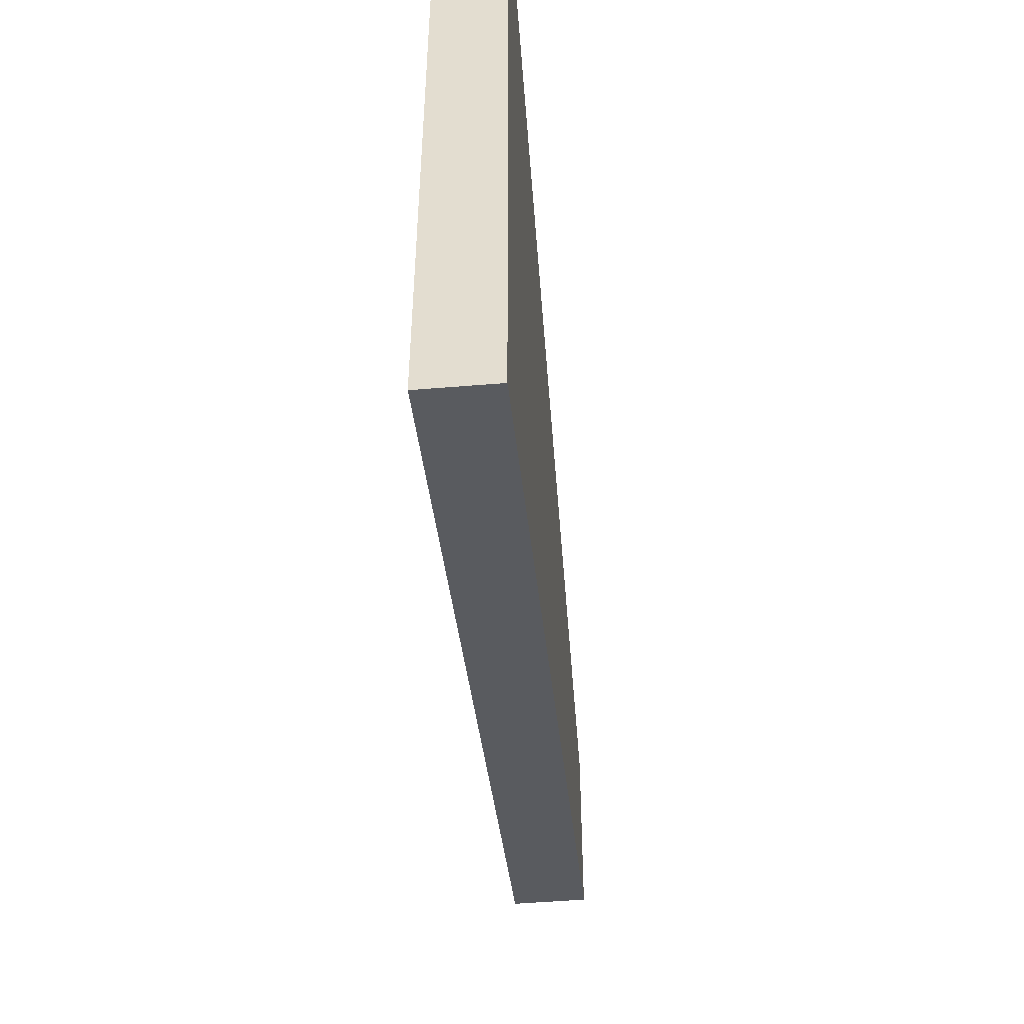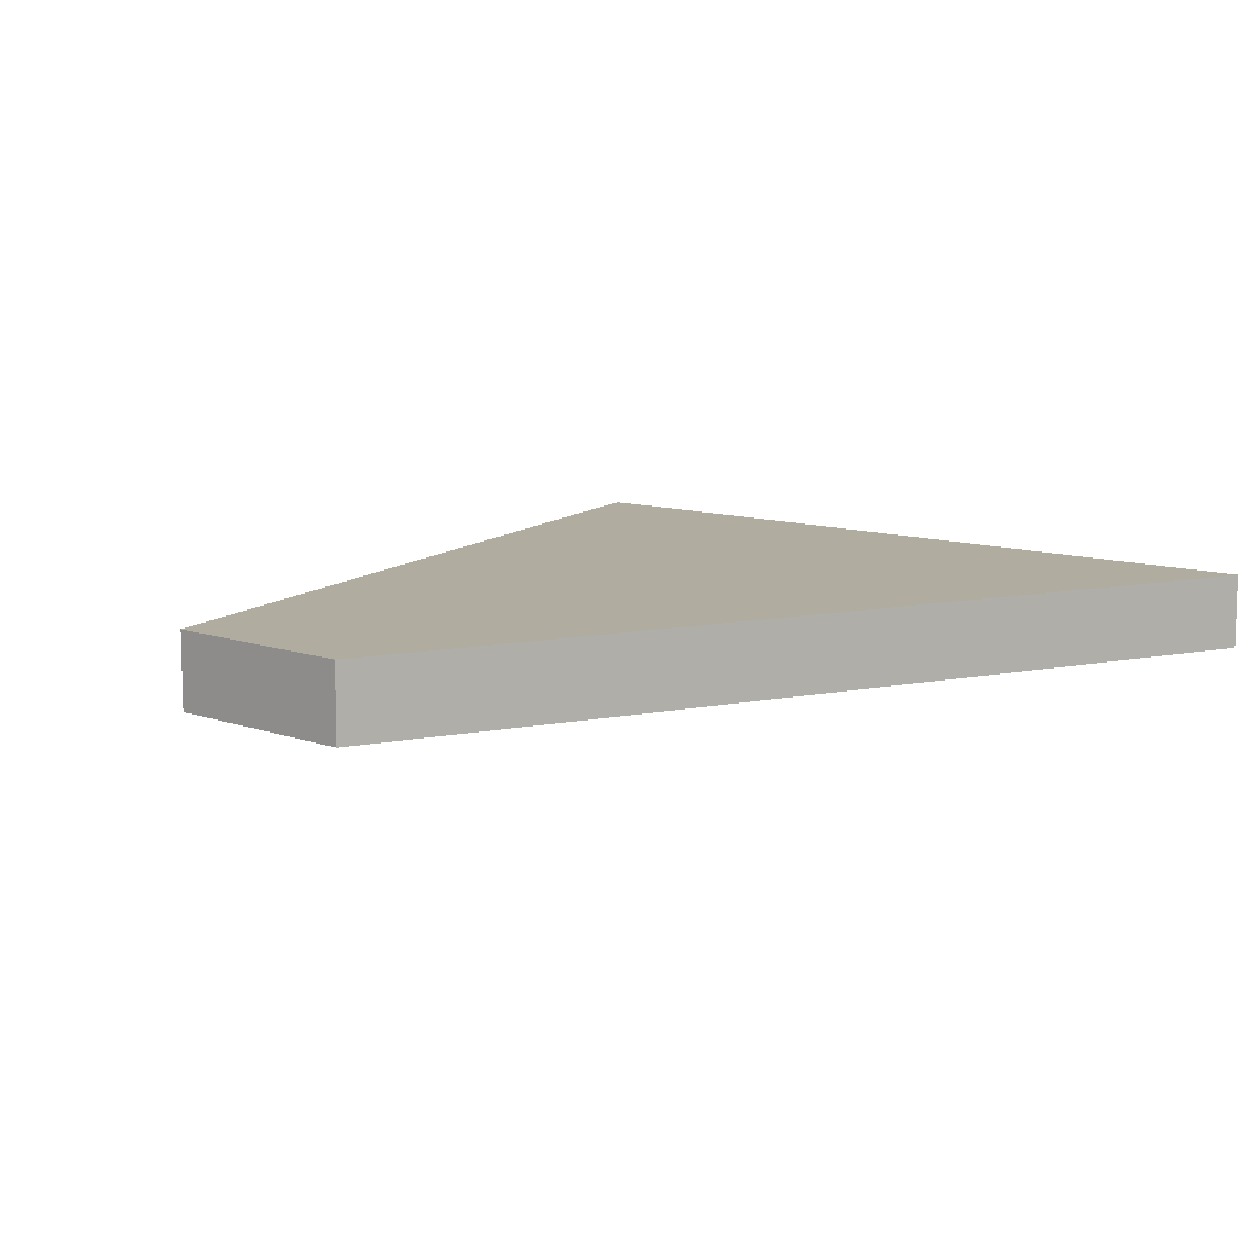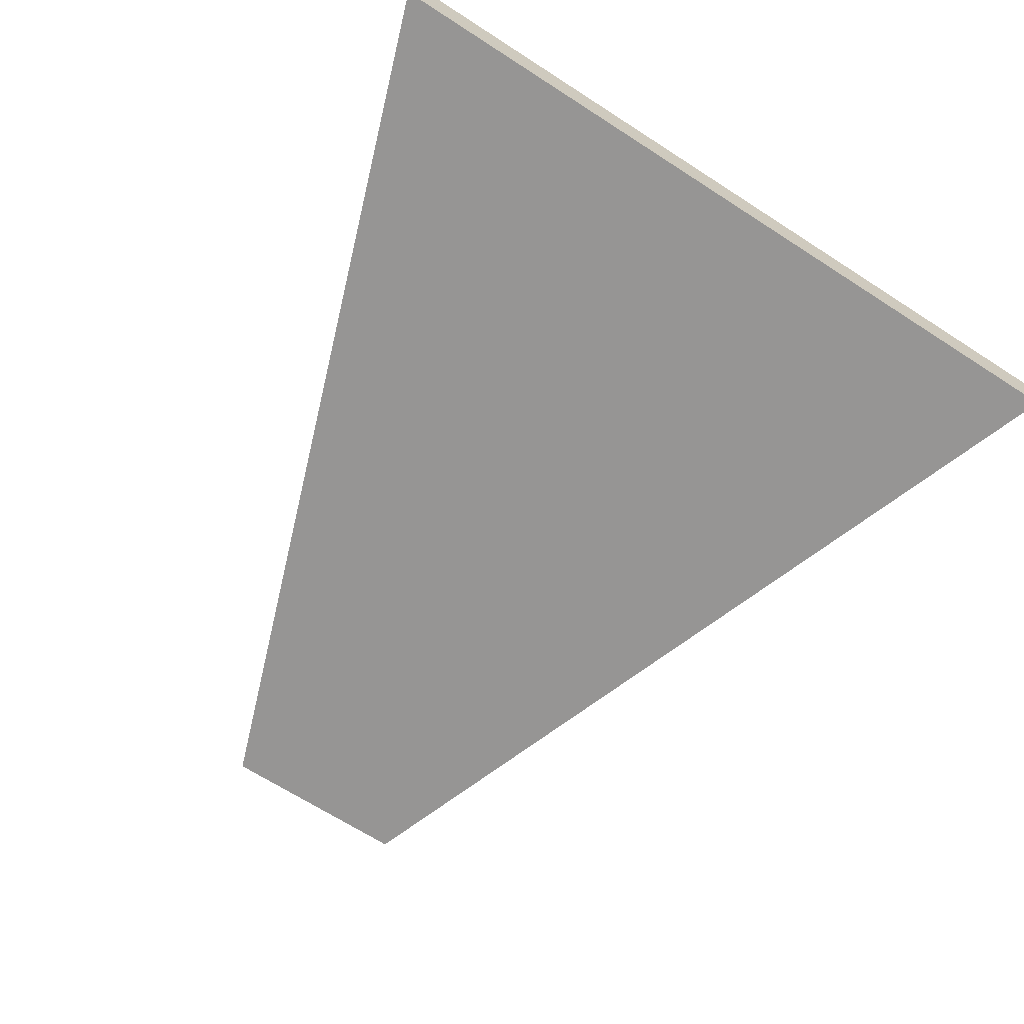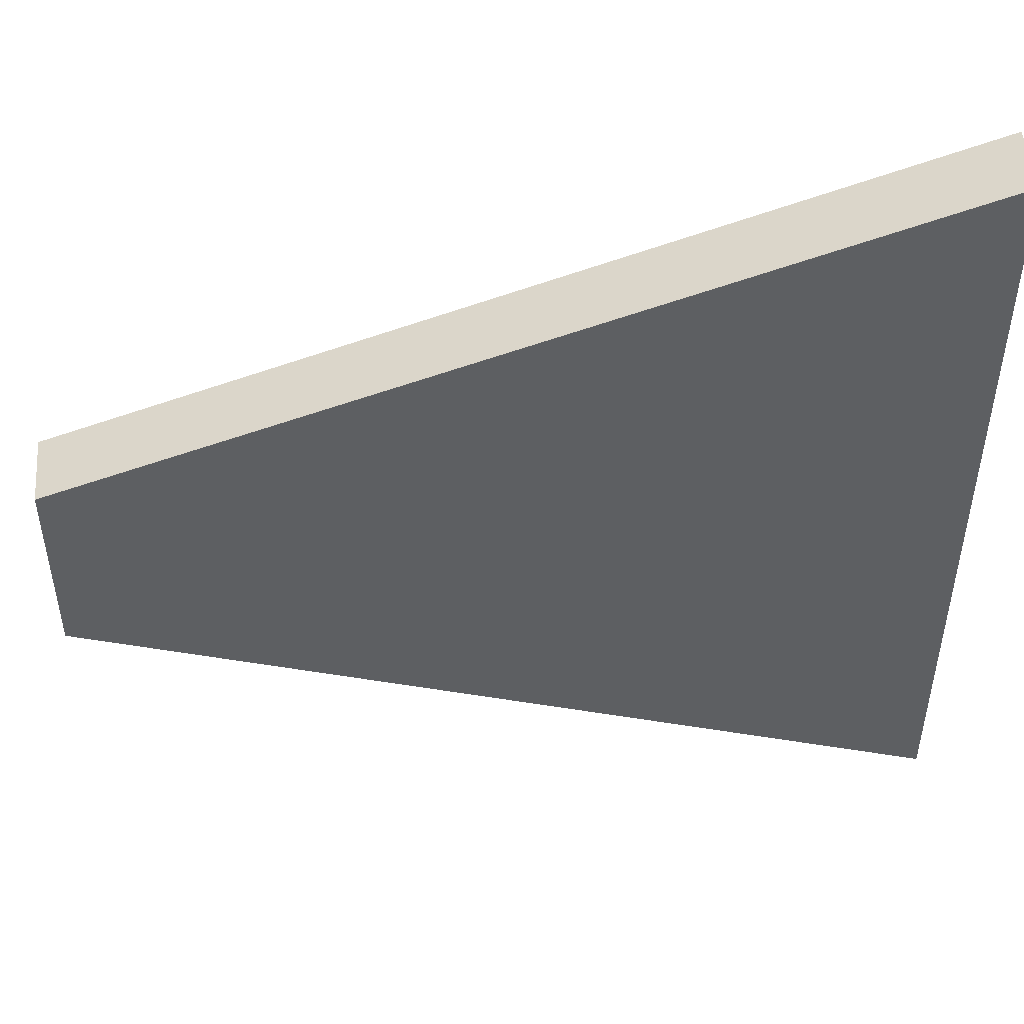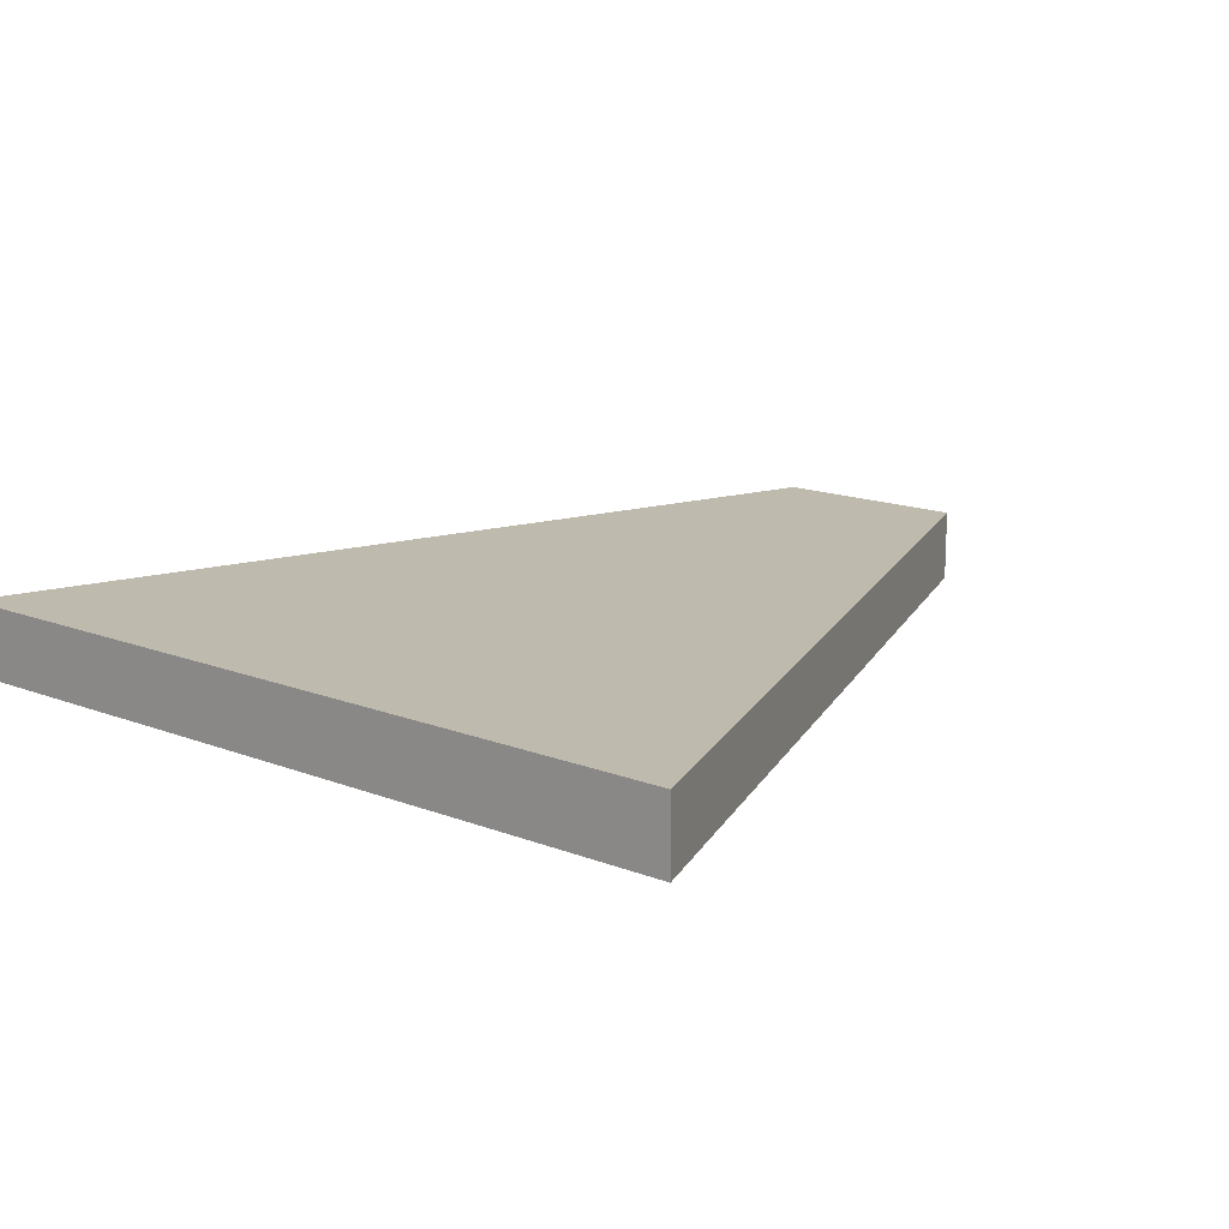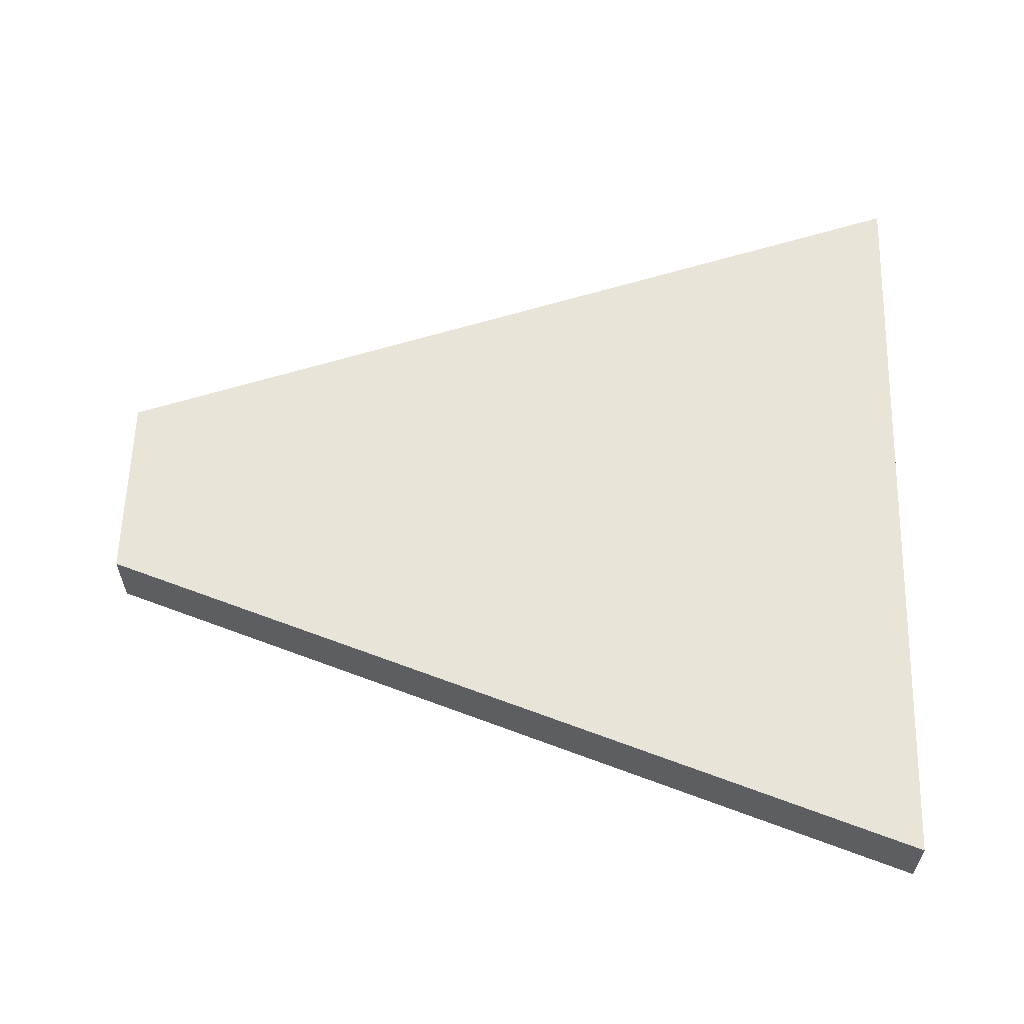
<metadata>
{"format":"obj","ext":"obj","renderer":"f3d","projection":"perspective","resolution":1024,"background":"white","views":[{"elev":-51.8,"azim":95.1,"up":"+Y"},{"elev":10.0,"azim":-47.1,"up":"+Z"},{"elev":-67.5,"azim":57.1,"up":"+Z"},{"elev":48.9,"azim":-4.8,"up":"+Y"},{"elev":15.5,"azim":129.2,"up":"+Z"},{"elev":60.3,"azim":1.7,"up":"+Z"}]}
</metadata>
<code>
o object
v -3.905 1.073 0.1379
v -3.905 -1.073 0.1379
v 5.517 -4.405 0.1379
v 5.517 4.405 0.1379
v -3.905 1.073 -0.632
v -3.905 -1.073 -0.632
v 5.517 -4.405 -0.632
v 5.517 4.405 -0.632
f 1 2 3 4
f 1 5 6 2
f 2 6 7 3
f 7 8 4 3
f 4 8 5 1
f 5 8 7 6

</code>
